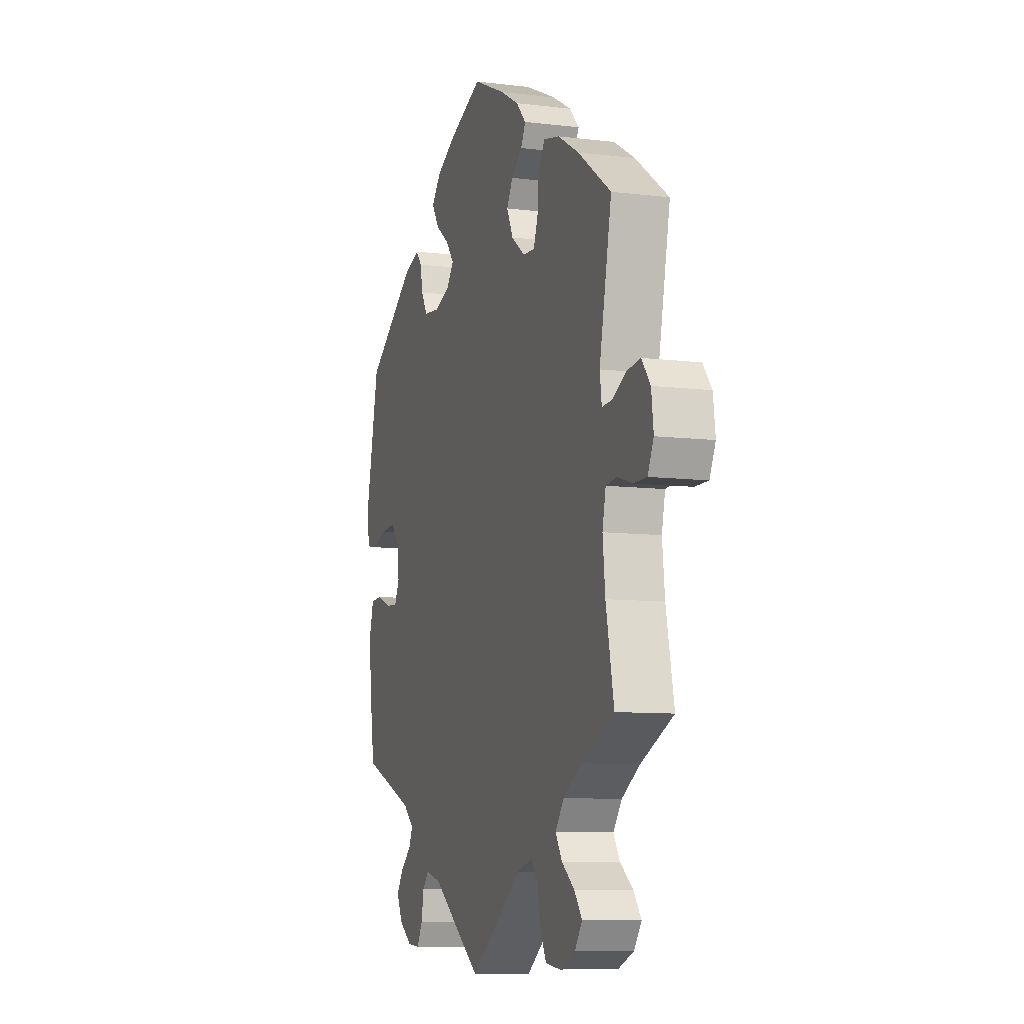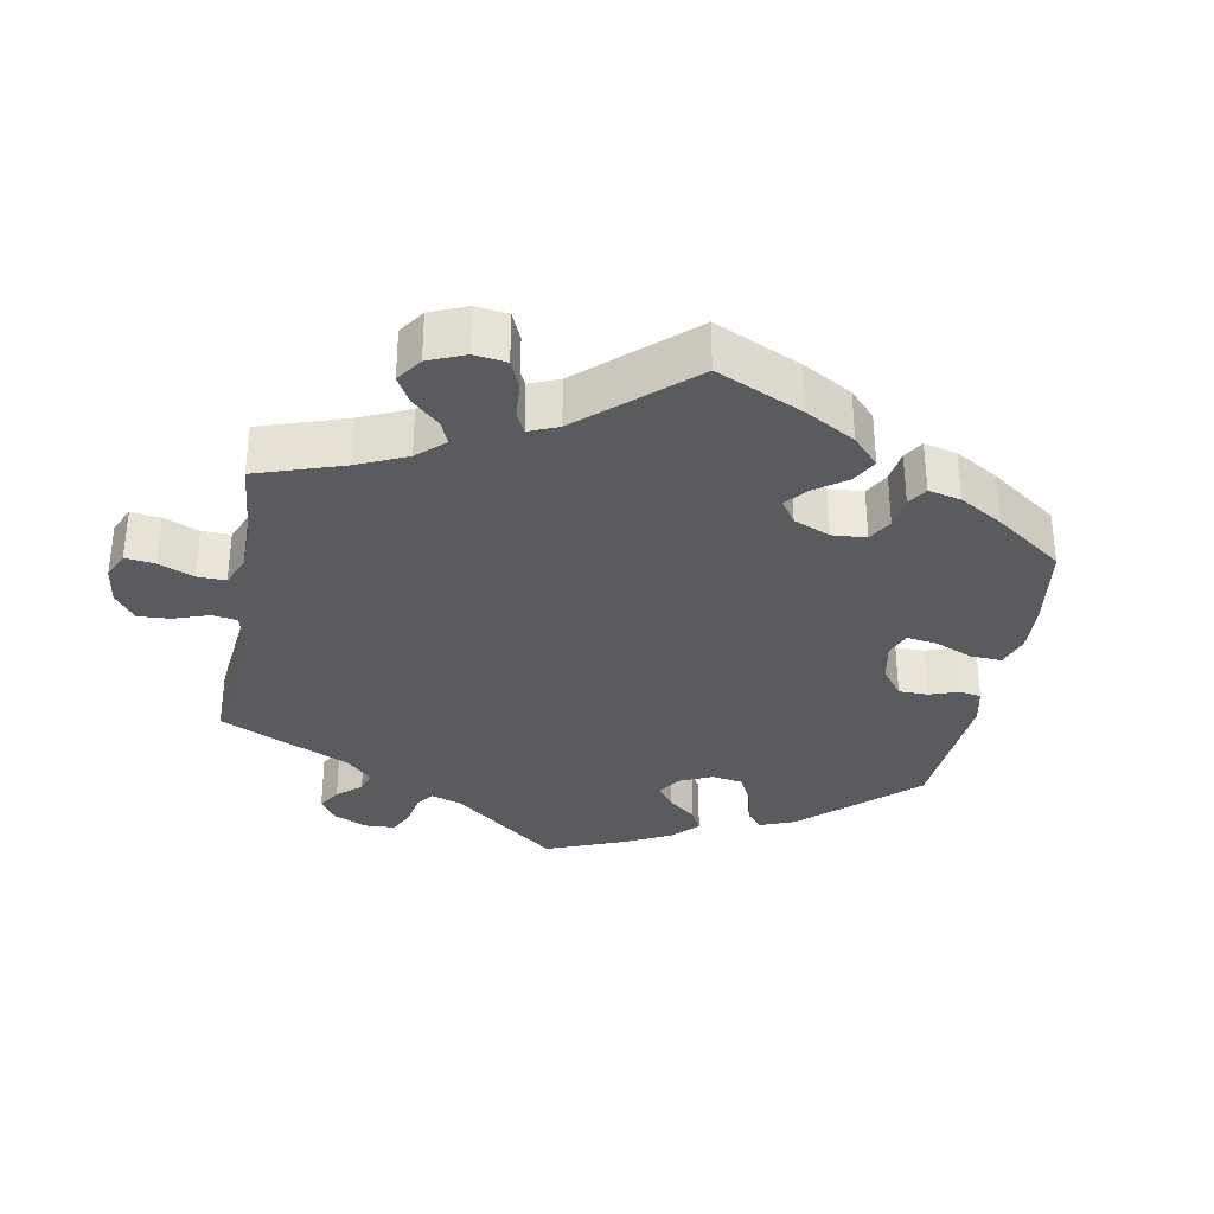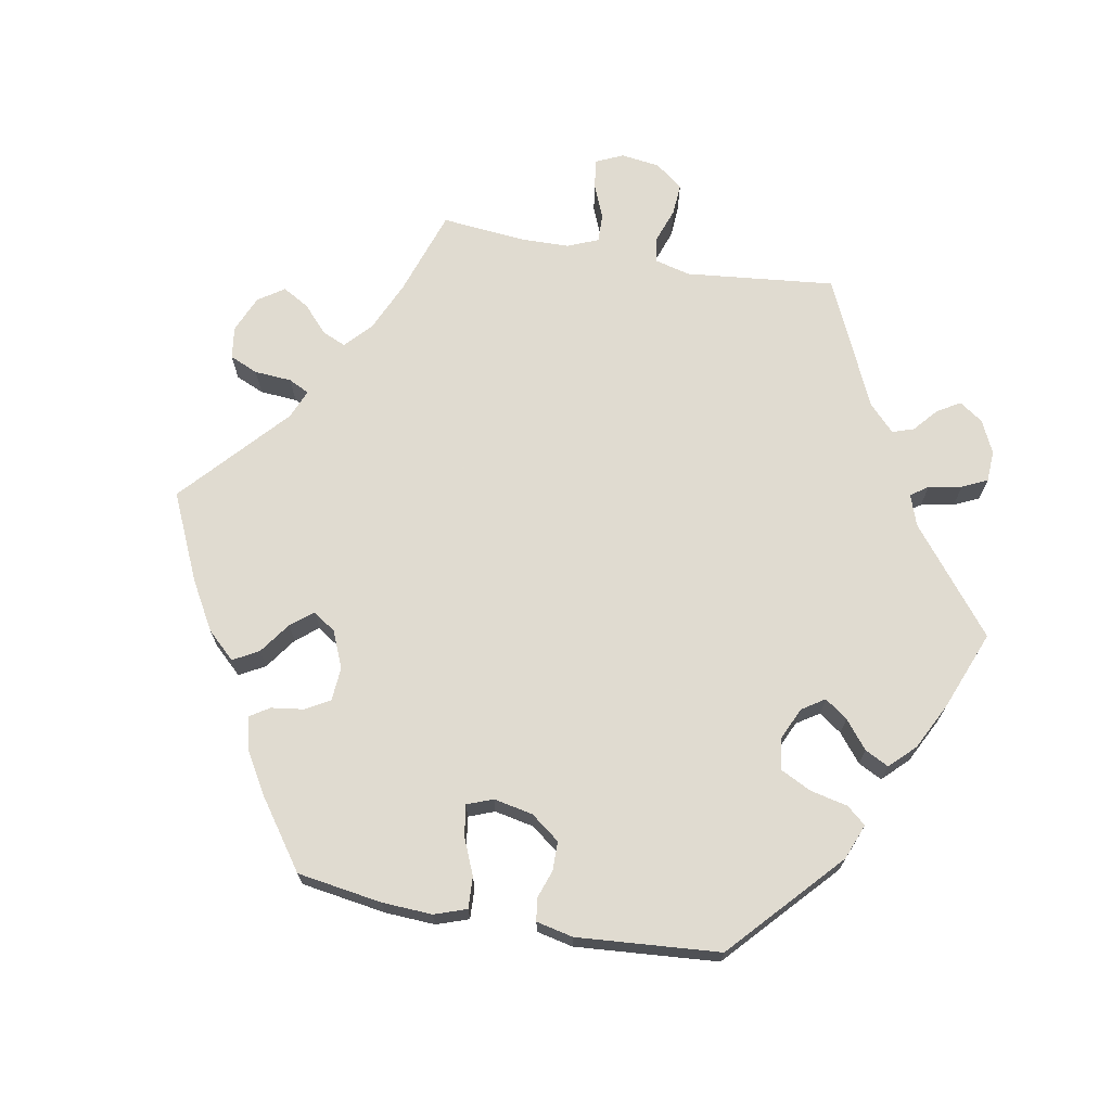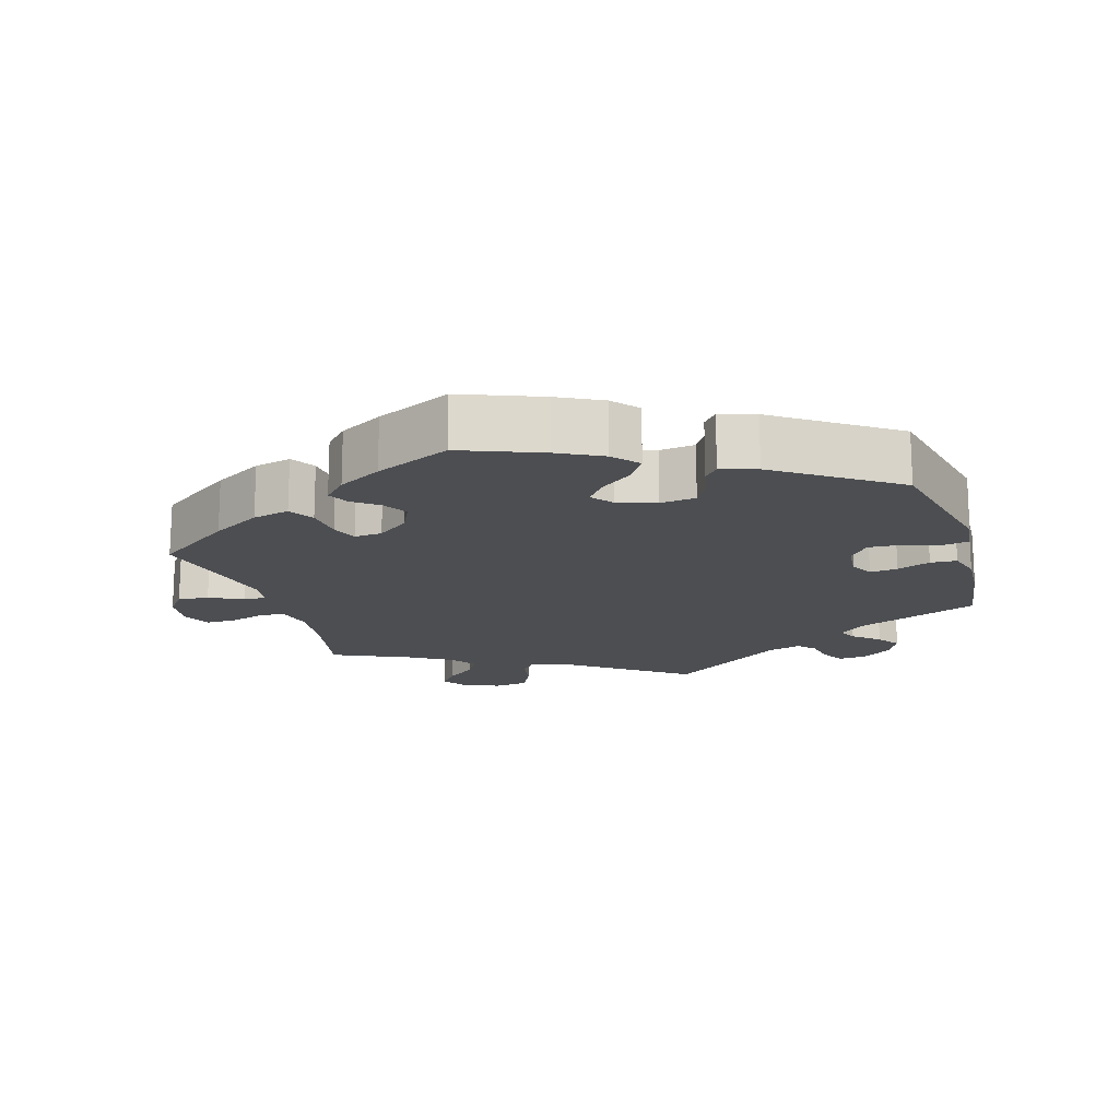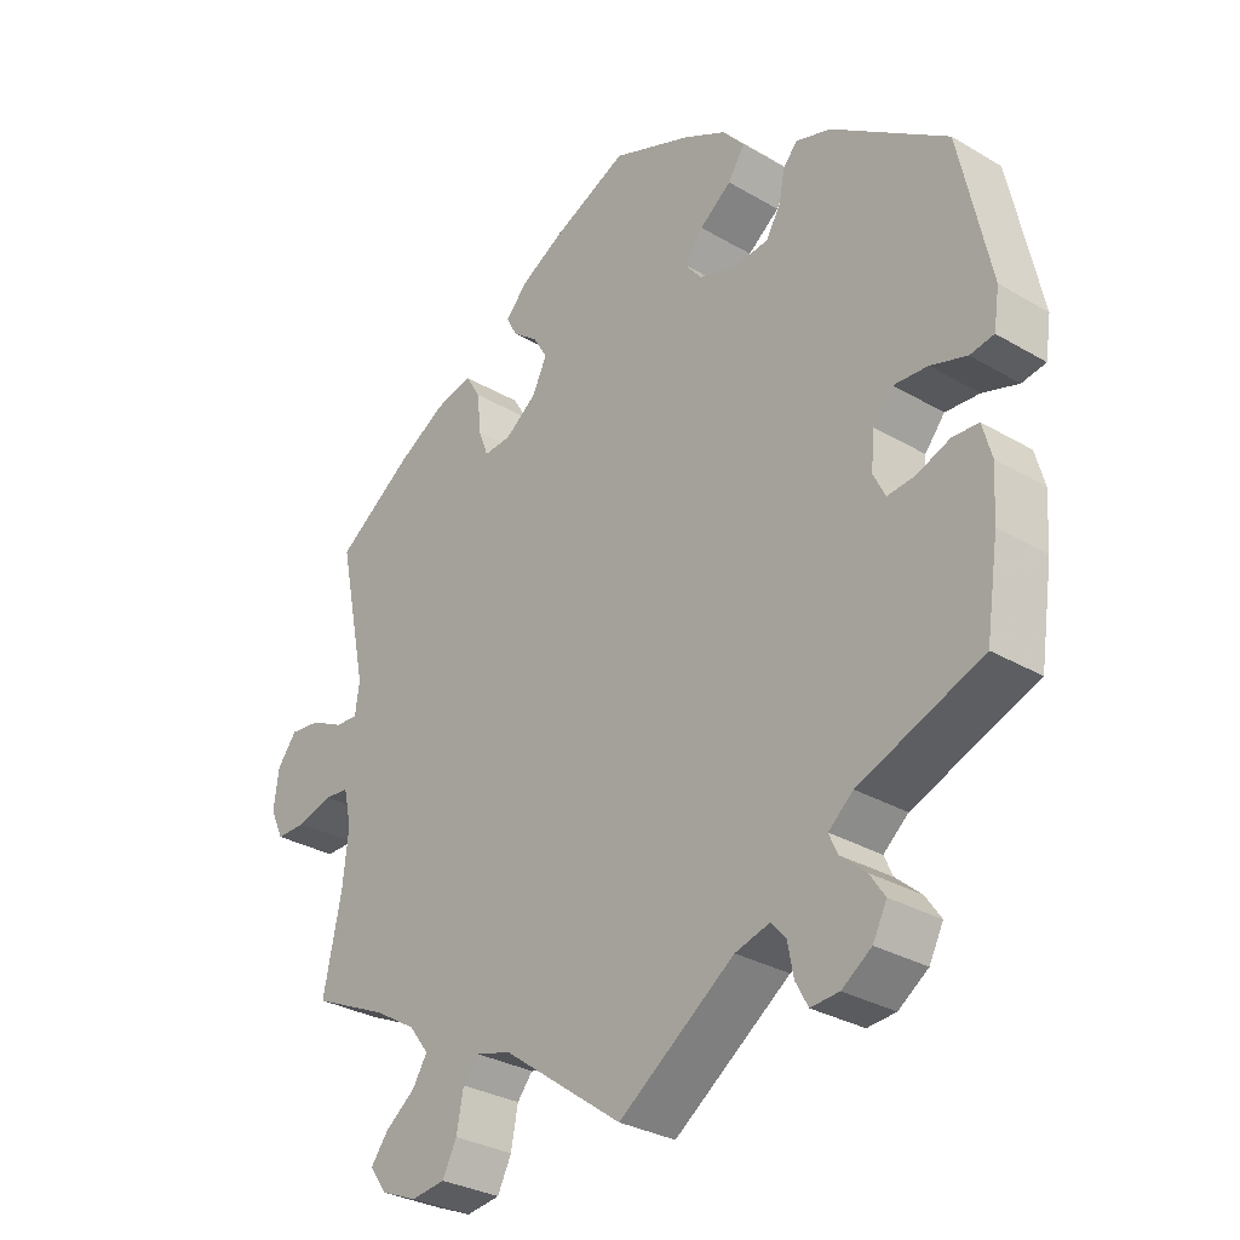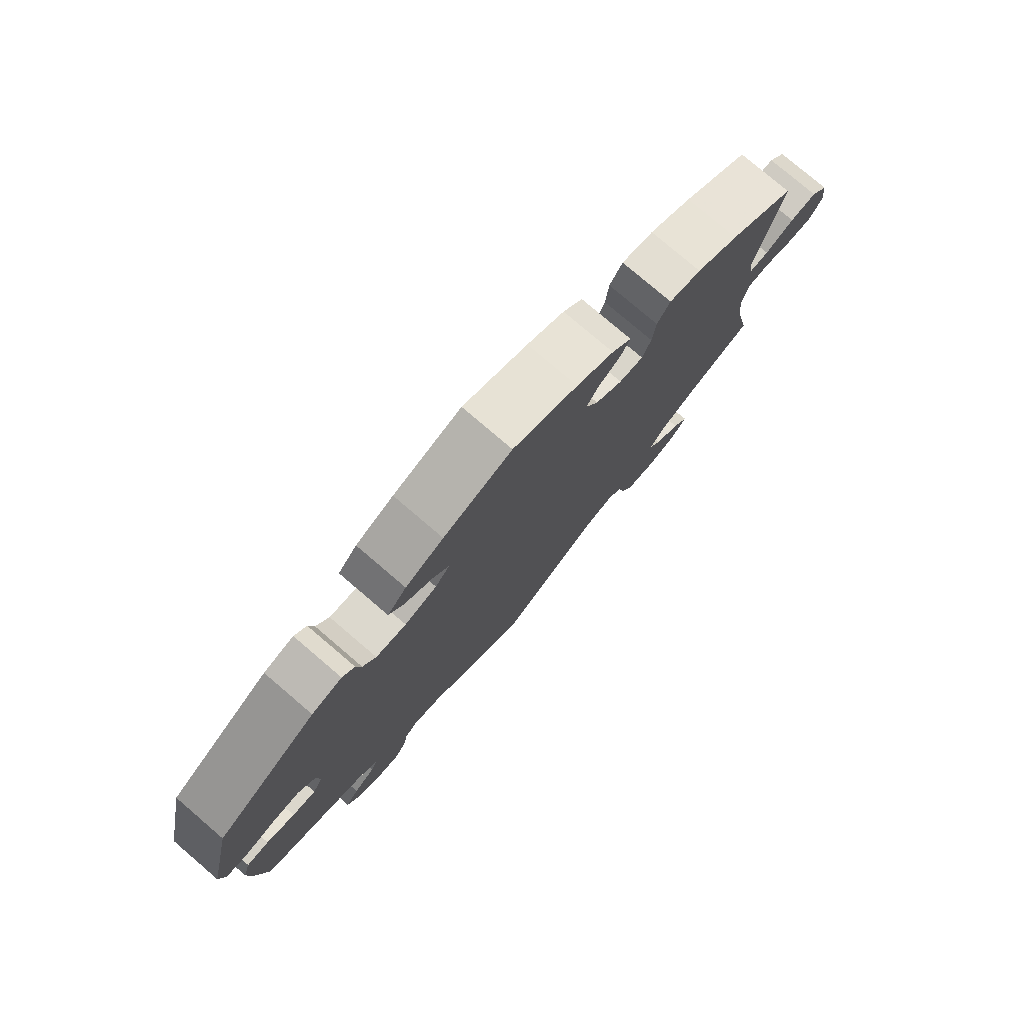
<metadata>
{"format":"obj","ext":"obj","renderer":"f3d","projection":"perspective","resolution":1024,"background":"white","views":[{"elev":-9.0,"azim":-108.1,"up":"+Z"},{"elev":-33.4,"azim":-70.4,"up":"+Y"},{"elev":69.8,"azim":40.5,"up":"+Y"},{"elev":-16.6,"azim":17.0,"up":"+Y"},{"elev":-30.6,"azim":49.7,"up":"+Z"},{"elev":78.3,"azim":130.5,"up":"+Z"}]}
</metadata>
<code>
v 0.544 0.07 0.087
v 0.536 0.07 0.034
v 0.502 0.07 0.028
v 0.451 0.07 0.044
v 0.403 0.07 0.047
v 0.375 0.07 0.013
v 0.37 0.07 -0.037
v 0.387 0.07 -0.071
v 0.426 0.07 -0.067
v 0.473 0.07 -0.049
v 0.51 0.07 -0.051
v 0.523 0.07 -0.098
v 0.519 0.07 -0.169
v 0.501 0.07 -0.288
v 0.327 0.07 -0.356
v 0.292 0.07 -0.386
v 0.304 0.07 -0.413
v 0.34 0.07 -0.444
v 0.362 0.07 -0.476
v 0.342 0.07 -0.515
v 0.3 0.07 -0.544
v 0.26 0.07 -0.547
v 0.242 0.07 -0.514
v 0.234 0.07 -0.471
v 0.213 0.07 -0.447
v 0.164 0.07 -0.461
v 0 0.07 -0.577
v -0.17 0.07 -0.453
v -0.22 0.07 -0.439
v -0.242 0.07 -0.466
v -0.252 0.07 -0.518
v -0.272 0.07 -0.558
v -0.32 0.07 -0.564
v -0.371 0.07 -0.543
v -0.395 0.07 -0.509
v -0.37 0.07 -0.476
v -0.328 0.07 -0.444
v -0.307 0.07 -0.41
v -0.335 0.07 -0.373
v -0.394 0.07 -0.337
v -0.501 0.07 -0.288
v -0.475 0.07 -0.163
v -0.467 0.07 -0.088
v -0.478 0.07 -0.038
v -0.513 0.07 -0.034
v -0.562 0.07 -0.049
v -0.605 0.07 -0.049
v -0.624 0.07 -0.009
v -0.617 0.07 0.046
v -0.589 0.07 0.082
v -0.546 0.07 0.077
v -0.499 0.07 0.054
v -0.467 0.07 0.052
v -0.461 0.07 0.096
v -0.501 0.07 0.289
v -0.393 0.07 0.366
v -0.324 0.07 0.406
v -0.272 0.07 0.418
v -0.251 0.07 0.383
v -0.246 0.07 0.329
v -0.232 0.07 0.292
v -0.193 0.07 0.295
v -0.149 0.07 0.328
v -0.128 0.07 0.371
v -0.148 0.07 0.405
v -0.184 0.07 0.433
v -0.199 0.07 0.462
v -0.167 0.07 0.496
v -0.106 0.07 0.53
v 0 0.07 0.578
v 0.112 0.07 0.534
v 0.174 0.07 0.502
v 0.205 0.07 0.466
v 0.181 0.07 0.429
v 0.136 0.07 0.395
v 0.109 0.07 0.361
v 0.133 0.07 0.331
v 0.186 0.07 0.313
v 0.236 0.07 0.319
v 0.257 0.07 0.354
v 0.265 0.07 0.396
v 0.285 0.07 0.42
v 0.335 0.07 0.404
v 0.5 0.07 0.29
v 0.544 0 0.087
v 0.536 0 0.034
v 0.502 0 0.028
v 0.451 0 0.044
v 0.403 0 0.047
v 0.375 0 0.013
v 0.37 0 -0.037
v 0.387 0 -0.071
v 0.426 0 -0.067
v 0.473 0 -0.049
v 0.51 0 -0.051
v 0.523 0 -0.098
v 0.519 0 -0.169
v 0.501 0 -0.288
v 0.327 0 -0.356
v 0.292 0 -0.386
v 0.304 0 -0.413
v 0.34 0 -0.444
v 0.362 0 -0.476
v 0.342 0 -0.515
v 0.3 0 -0.544
v 0.26 0 -0.547
v 0.242 0 -0.514
v 0.234 0 -0.471
v 0.213 0 -0.447
v 0.164 0 -0.461
v 0 0 -0.577
v -0.17 0 -0.453
v -0.22 0 -0.439
v -0.242 0 -0.466
v -0.252 0 -0.518
v -0.272 0 -0.558
v -0.32 0 -0.564
v -0.371 0 -0.543
v -0.395 0 -0.509
v -0.37 0 -0.476
v -0.328 0 -0.444
v -0.307 0 -0.41
v -0.335 0 -0.373
v -0.394 0 -0.337
v -0.501 0 -0.288
v -0.475 0 -0.163
v -0.467 0 -0.088
v -0.478 0 -0.038
v -0.513 0 -0.034
v -0.562 0 -0.049
v -0.605 0 -0.049
v -0.624 0 -0.009
v -0.617 0 0.046
v -0.589 0 0.082
v -0.546 0 0.077
v -0.499 0 0.054
v -0.467 0 0.052
v -0.461 0 0.096
v -0.501 0 0.289
v -0.393 0 0.366
v -0.324 0 0.406
v -0.272 0 0.418
v -0.251 0 0.383
v -0.246 0 0.329
v -0.232 0 0.292
v -0.193 0 0.295
v -0.149 0 0.328
v -0.128 0 0.371
v -0.148 0 0.405
v -0.184 0 0.433
v -0.199 0 0.462
v -0.167 0 0.496
v -0.106 0 0.53
v 0 0 0.578
v 0.112 0 0.534
v 0.174 0 0.502
v 0.205 0 0.466
v 0.181 0 0.429
v 0.136 0 0.395
v 0.109 0 0.361
v 0.133 0 0.331
v 0.186 0 0.313
v 0.236 0 0.319
v 0.257 0 0.354
v 0.265 0 0.396
v 0.285 0 0.42
v 0.335 0 0.404
v 0.5 0 0.29
f 80 81 82 83
f 79 80 83 84
f 78 79 84 1
f 72 73 74 75
f 72 75 76
f 71 72 76
f 70 71 76
f 69 70 76
f 68 69 76 77
f 65 66 67 68
f 64 65 68 77
f 57 58 59 60
f 57 60 61
f 54 55 56 57
f 53 54 57 61
f 49 50 51 52
f 49 52 53
f 48 49 53
f 45 46 47 48
f 44 45 48 53
f 43 44 53 61
f 40 41 42
f 39 40 42 43
f 38 39 43 61
f 34 35 36 37
f 34 37 38
f 33 34 38
f 30 31 32 33
f 30 33 38 61
f 26 27 28
f 25 26 28 29
f 21 22 23 24
f 21 24 25
f 20 21 25
f 17 18 19 20
f 16 17 20 25
f 15 16 25 29
f 13 14 15 29
f 9 10 11 12
f 8 9 12 13
f 1 2 3 4
f 1 4 5
f 78 1 5
f 63 64 77 78
f 62 63 78 5
f 29 30 61 62
f 8 13 29 62
f 7 8 62
f 6 7 62
f 5 6 62
f 167 166 165 164
f 168 167 164 163
f 85 168 163 162
f 159 158 157 156
f 160 159 156
f 160 156 155
f 160 155 154
f 160 154 153
f 161 160 153 152
f 152 151 150 149
f 161 152 149 148
f 144 143 142 141
f 145 144 141
f 141 140 139 138
f 145 141 138 137
f 136 135 134 133
f 137 136 133
f 137 133 132
f 132 131 130 129
f 137 132 129 128
f 145 137 128 127
f 126 125 124
f 127 126 124 123
f 145 127 123 122
f 121 120 119 118
f 122 121 118
f 122 118 117
f 117 116 115 114
f 145 122 117 114
f 112 111 110
f 113 112 110 109
f 108 107 106 105
f 109 108 105
f 109 105 104
f 104 103 102 101
f 109 104 101 100
f 113 109 100 99
f 113 99 98 97
f 96 95 94 93
f 97 96 93 92
f 88 87 86 85
f 89 88 85
f 89 85 162
f 162 161 148 147
f 89 162 147 146
f 146 145 114 113
f 146 113 97 92
f 146 92 91
f 146 91 90
f 146 90 89
f 1 85 86 2
f 2 86 87 3
f 3 87 88 4
f 4 88 89 5
f 5 89 90 6
f 6 90 91 7
f 7 91 92 8
f 8 92 93 9
f 9 93 94 10
f 10 94 95 11
f 11 95 96 12
f 12 96 97 13
f 13 97 98 14
f 14 98 99 15
f 15 99 100 16
f 16 100 101 17
f 17 101 102 18
f 18 102 103 19
f 19 103 104 20
f 20 104 105 21
f 21 105 106 22
f 22 106 107 23
f 23 107 108 24
f 24 108 109 25
f 25 109 110 26
f 26 110 111 27
f 27 111 112 28
f 28 112 113 29
f 29 113 114 30
f 30 114 115 31
f 31 115 116 32
f 32 116 117 33
f 33 117 118 34
f 34 118 119 35
f 35 119 120 36
f 36 120 121 37
f 37 121 122 38
f 38 122 123 39
f 39 123 124 40
f 40 124 125 41
f 41 125 126 42
f 42 126 127 43
f 43 127 128 44
f 44 128 129 45
f 45 129 130 46
f 46 130 131 47
f 47 131 132 48
f 48 132 133 49
f 49 133 134 50
f 50 134 135 51
f 51 135 136 52
f 52 136 137 53
f 53 137 138 54
f 54 138 139 55
f 55 139 140 56
f 56 140 141 57
f 57 141 142 58
f 58 142 143 59
f 59 143 144 60
f 60 144 145 61
f 61 145 146 62
f 62 146 147 63
f 63 147 148 64
f 64 148 149 65
f 65 149 150 66
f 66 150 151 67
f 67 151 152 68
f 68 152 153 69
f 69 153 154 70
f 70 154 155 71
f 71 155 156 72
f 72 156 157 73
f 73 157 158 74
f 74 158 159 75
f 75 159 160 76
f 76 160 161 77
f 77 161 162 78
f 78 162 163 79
f 79 163 164 80
f 80 164 165 81
f 81 165 166 82
f 82 166 167 83
f 83 167 168 84
f 84 168 85 1

</code>
